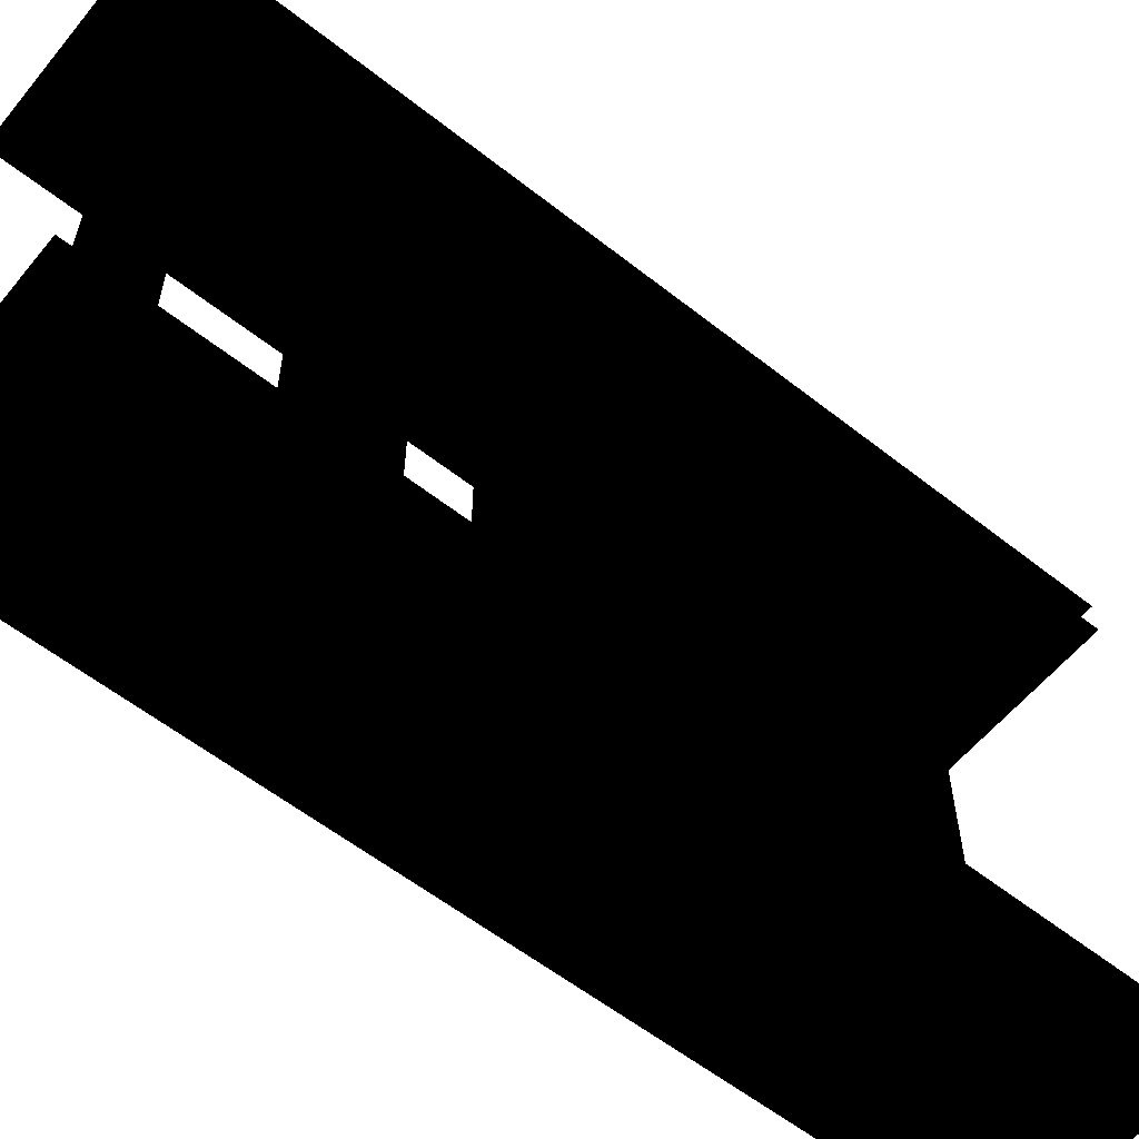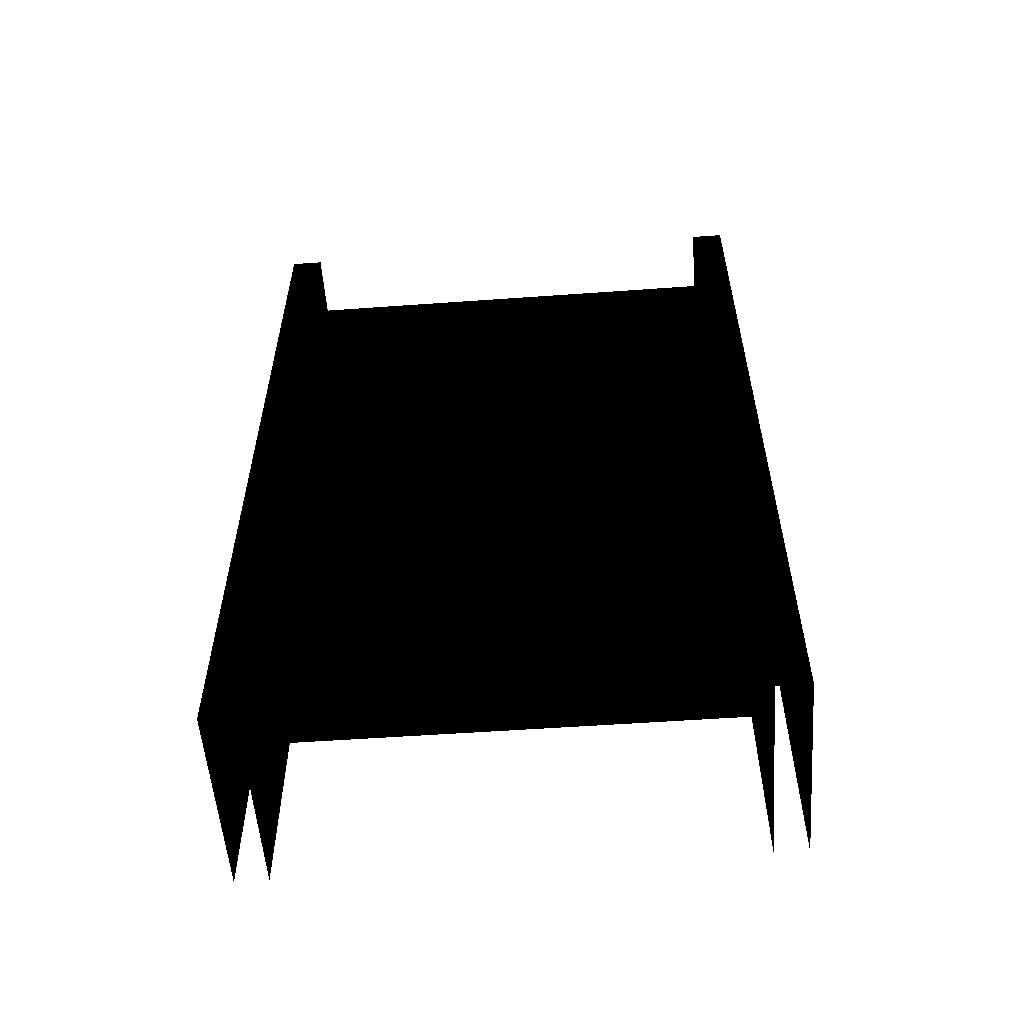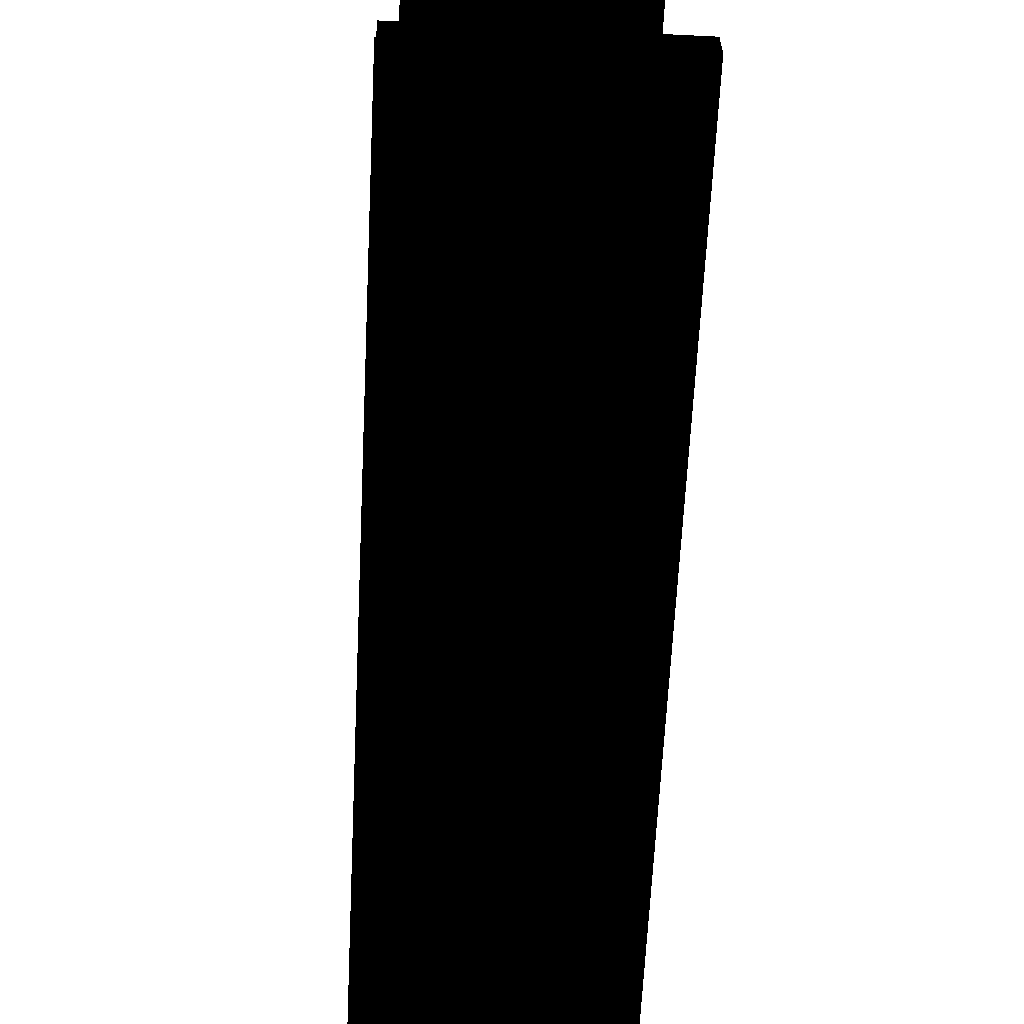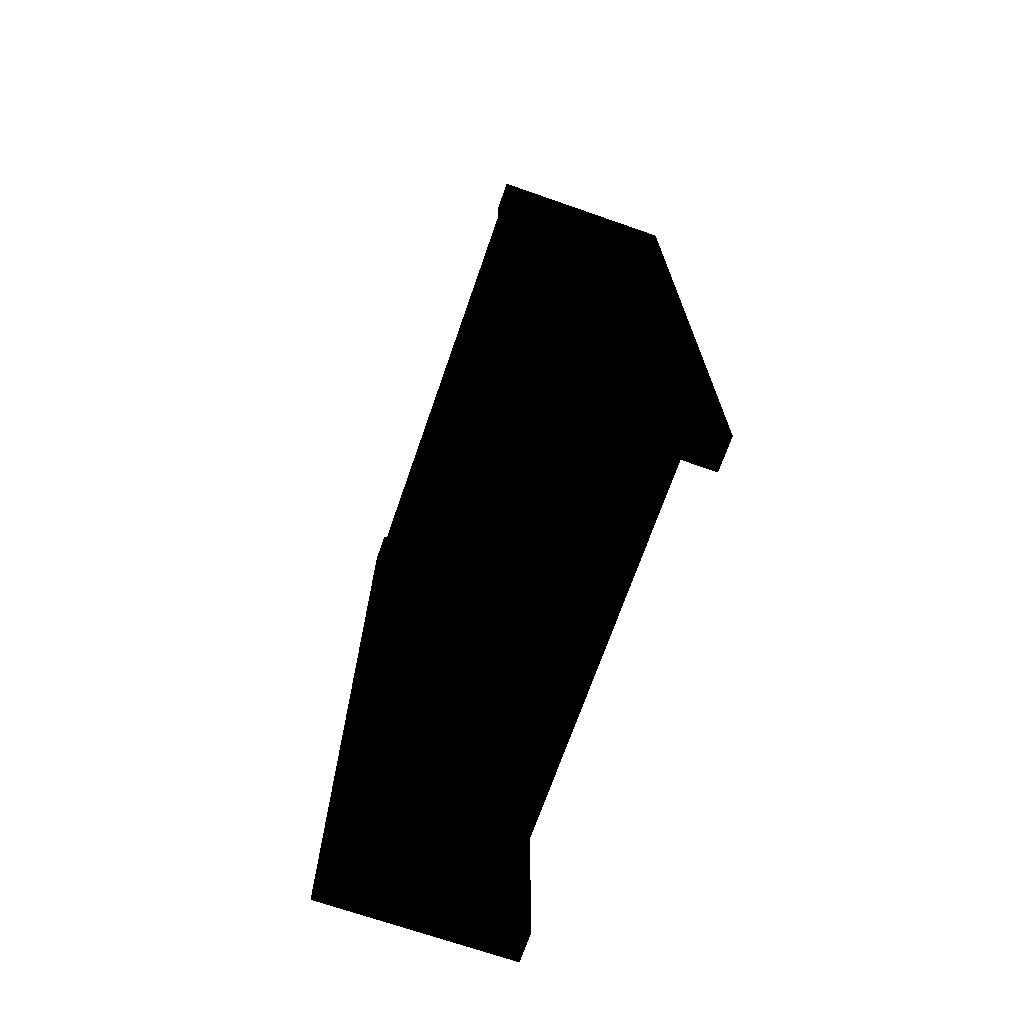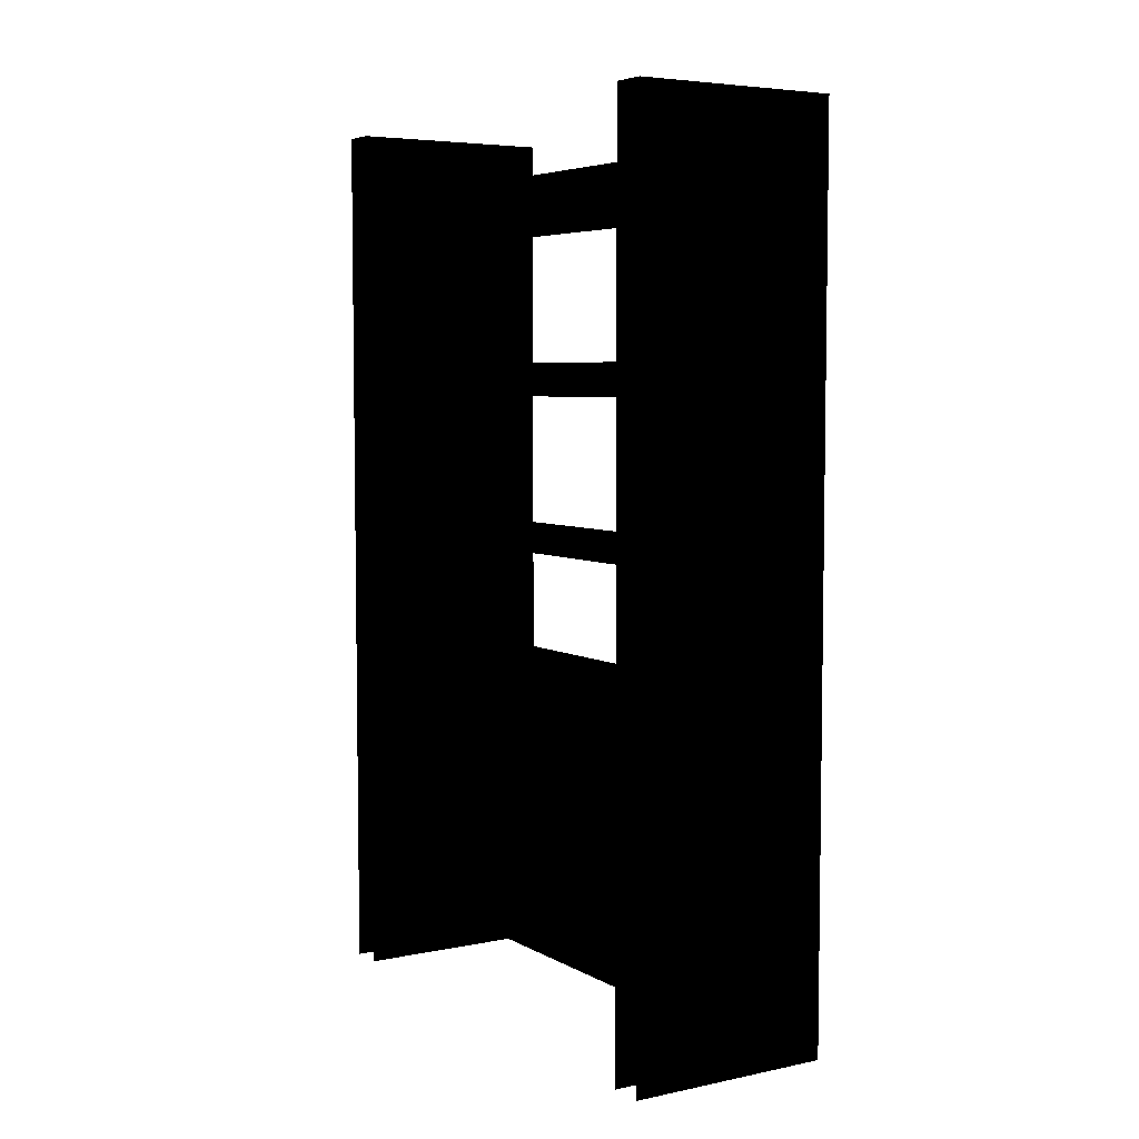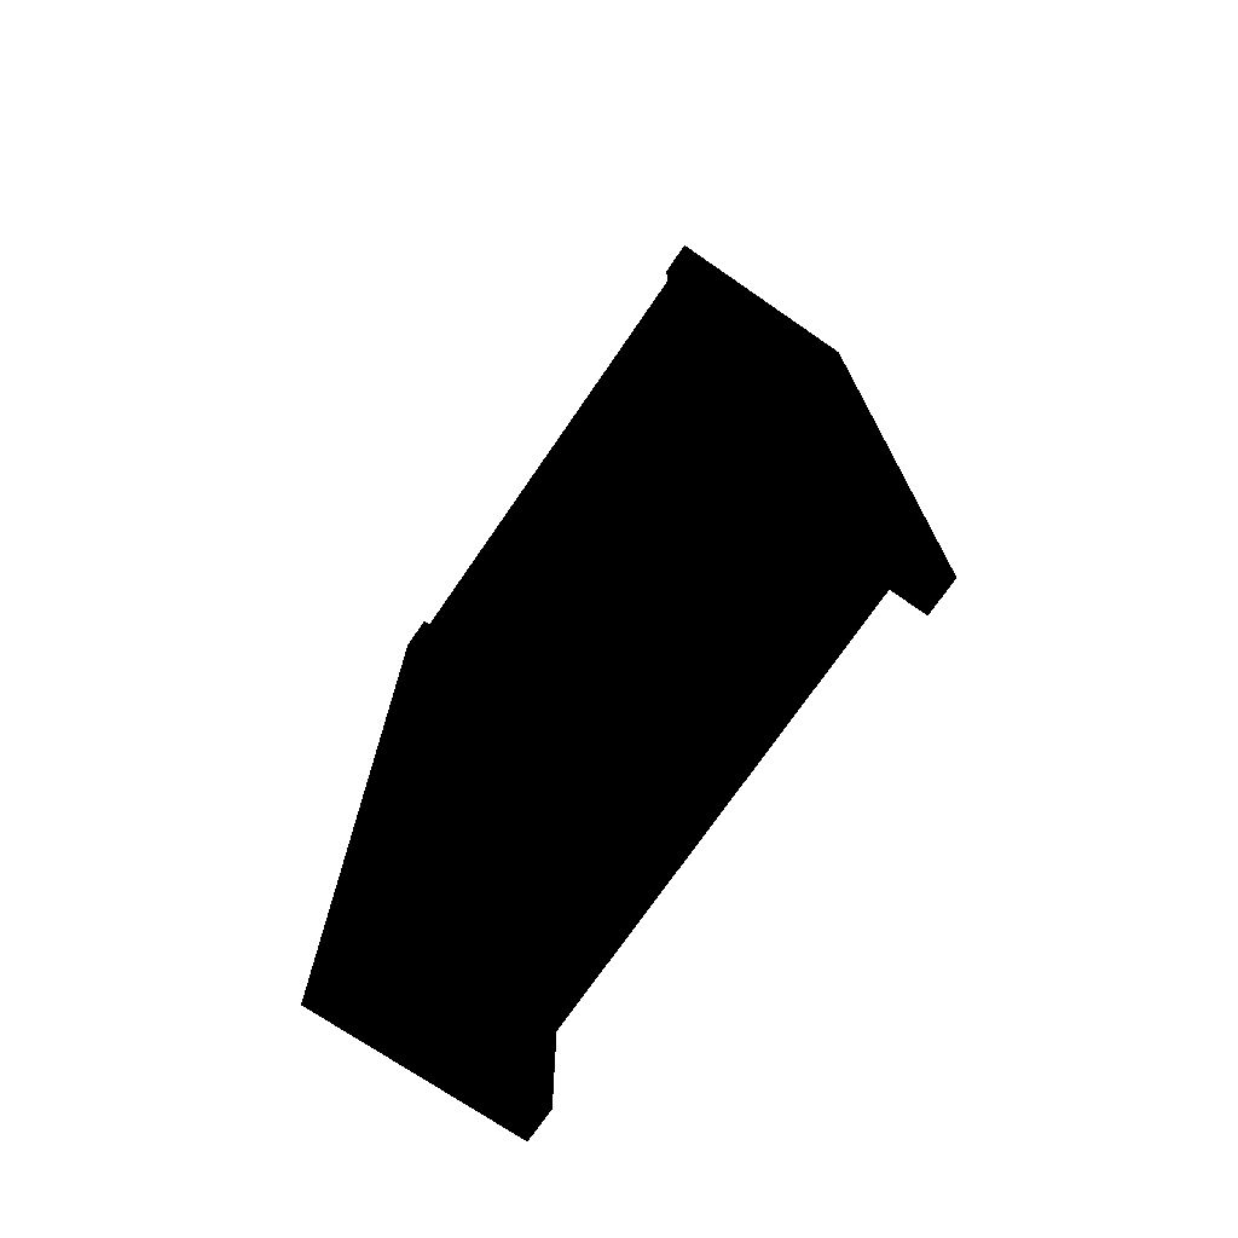
<metadata>
{"format":"obj","ext":"obj","renderer":"f3d","projection":"perspective","resolution":1024,"background":"white","views":[{"elev":-58.6,"azim":-129.1,"up":"+Z"},{"elev":-55.5,"azim":94.3,"up":"+Y"},{"elev":-63.3,"azim":-2.8,"up":"+Z"},{"elev":-70.6,"azim":-19.2,"up":"+Y"},{"elev":5.4,"azim":-32.2,"up":"+Y"},{"elev":-72.9,"azim":-34.5,"up":"+Y"}]}
</metadata>
<code>
o 1150
v -64 0 64
v -16 0 64
v -16 208 64
v -64 208 64
v -64 208 56
v -16 208 56
v -16 0 56
v -64 0 56
v -64 0 -56
v -16 0 -56
v -16 208 -56
v -64 208 -56
v -64 208 -64
v -16 208 -64
v -16 0 -64
v -64 0 -64
v -24 192 -56
v -24 192 56
v -24 184 56
v -24 184 -56
v -64 192 -56
v -64 192 56
v -24 152 -56
v -24 152 56
v -24 144 56
v -24 144 -56
v -64 152 -56
v -64 152 56
v -24 112 -56
v -24 112 56
v -24 104 56
v -24 104 -56
v -64 112 -56
v -64 112 56
v -24 80 -56
v -64 80 -56
v -64 80 56
v -24 80 56
v -24 72 48
v -24 72 -48
v -24 8 -48
v -24 0 -56
v -24 0 56
v -24 8 48
f 1 2 3
f 1 3 4
f 4 3 5
f 5 3 6
f 5 6 7
f 5 7 8
f 2 7 6
f 2 6 3
f 9 10 11
f 9 11 12
f 12 11 13
f 13 11 14
f 13 14 15
f 13 15 16
f 10 15 14
f 10 14 11
f 17 18 19
f 17 19 20
f 17 21 22
f 17 22 18
f 23 24 25
f 23 25 26
f 23 27 28
f 23 28 24
f 29 30 31
f 29 31 32
f 29 33 34
f 29 34 30
f 35 36 37
f 35 37 38
f 35 38 39
f 35 39 40
f 35 40 41
f 35 41 42
f 42 41 43
f 43 41 44
f 43 44 39
f 43 39 38
f 39 44 41
f 39 41 40

</code>
